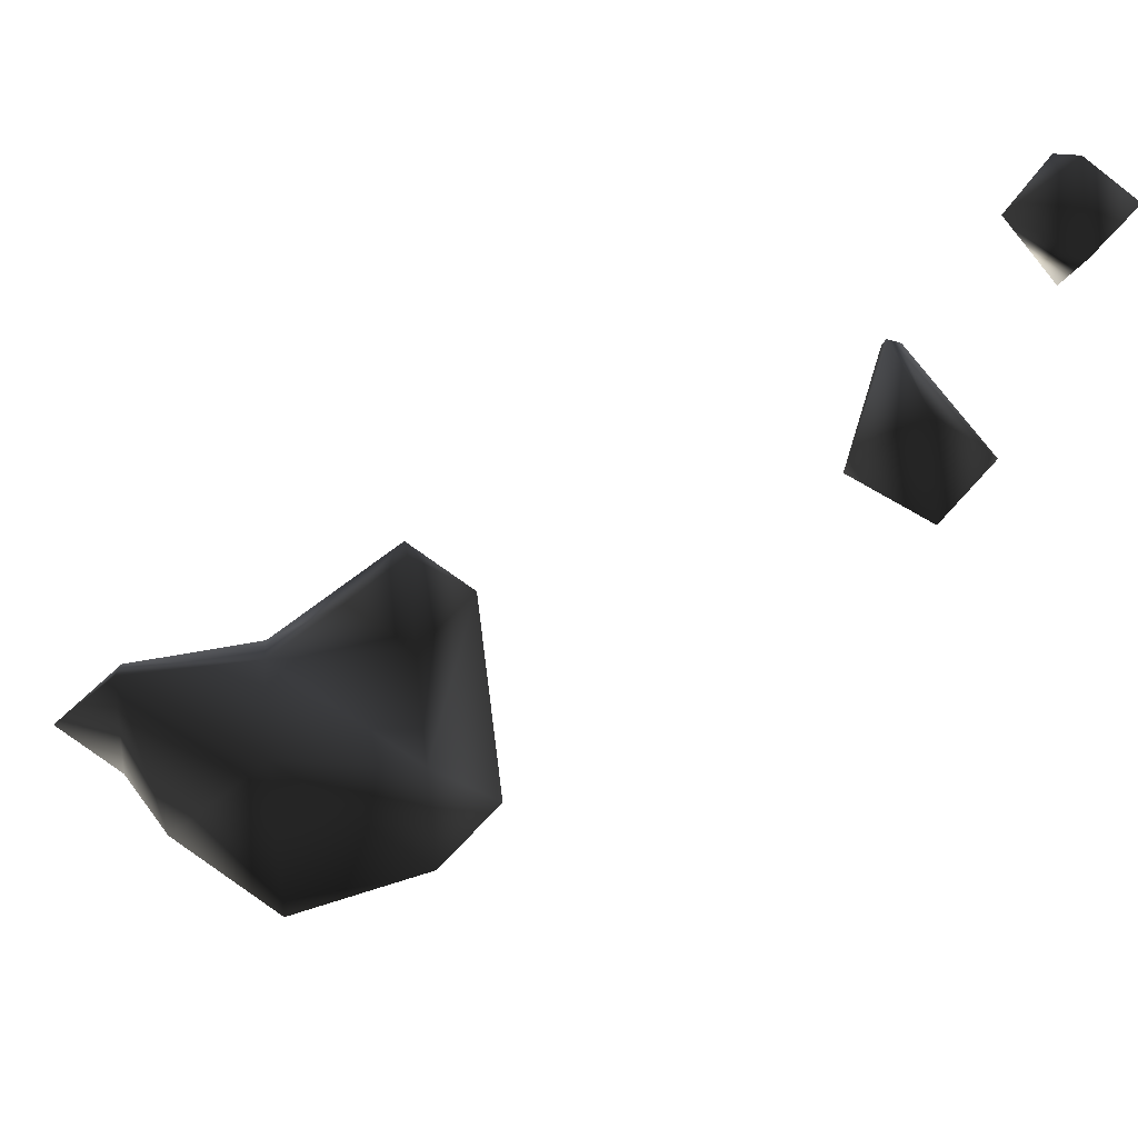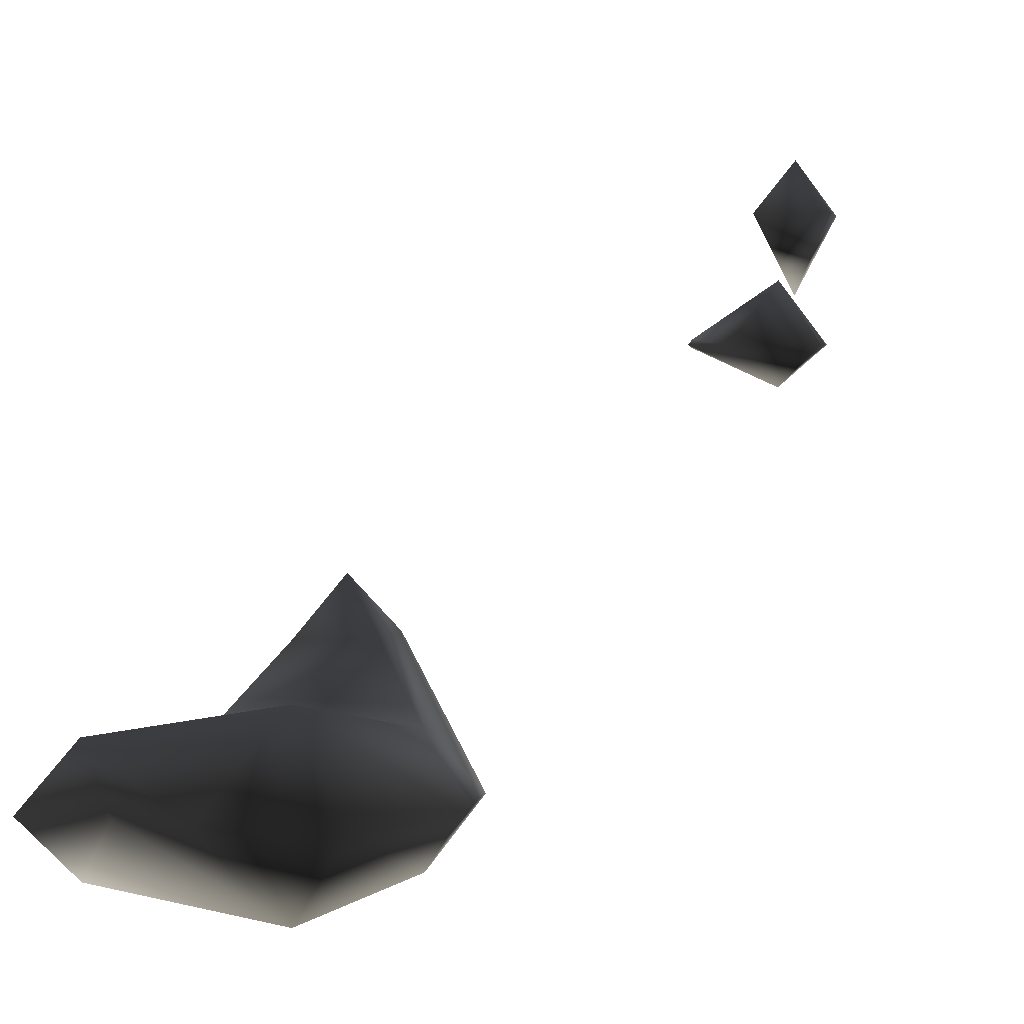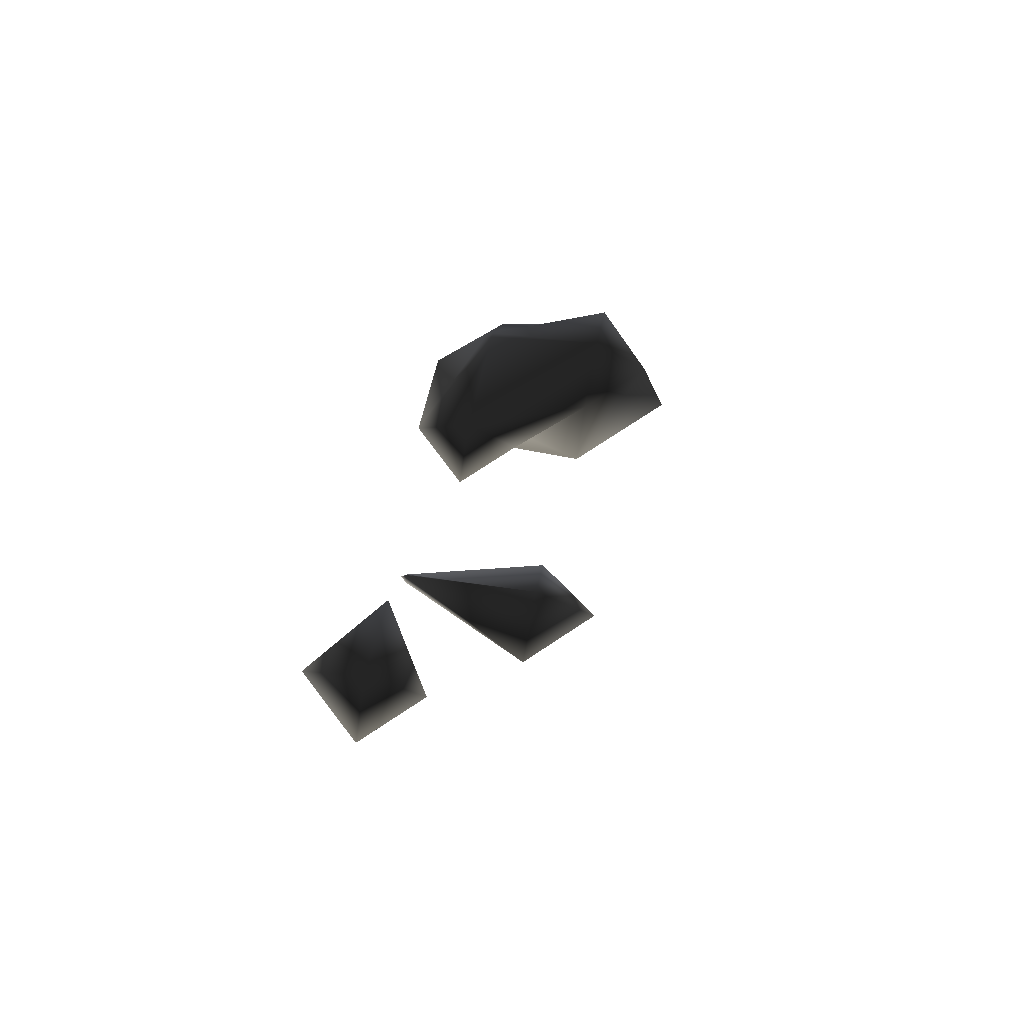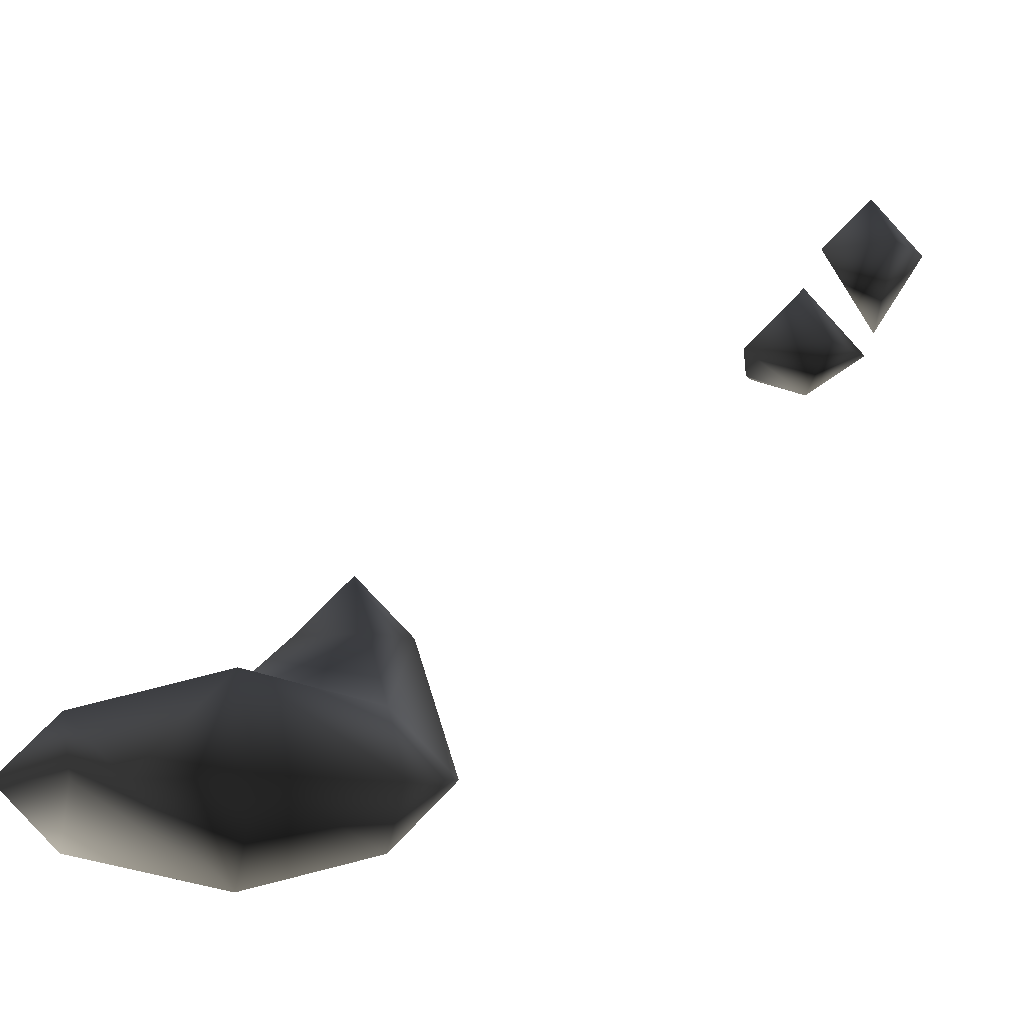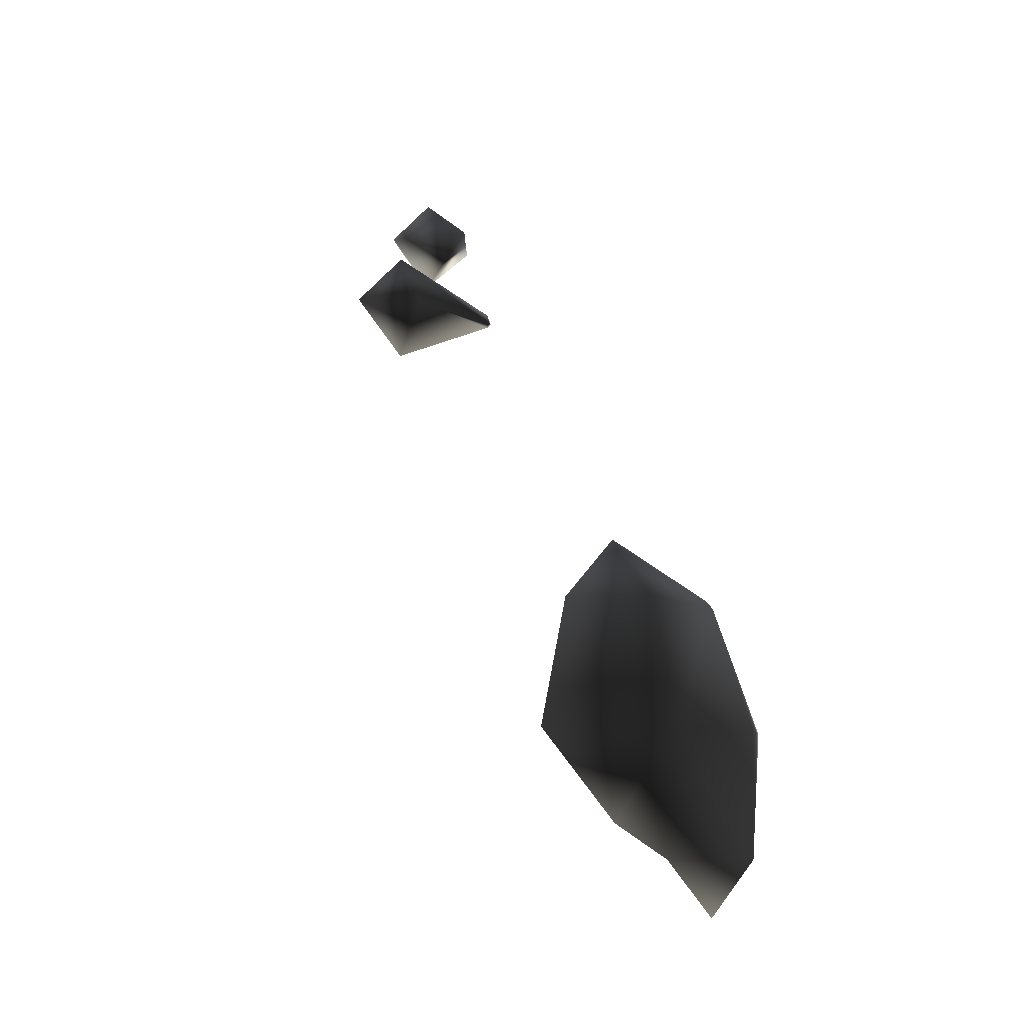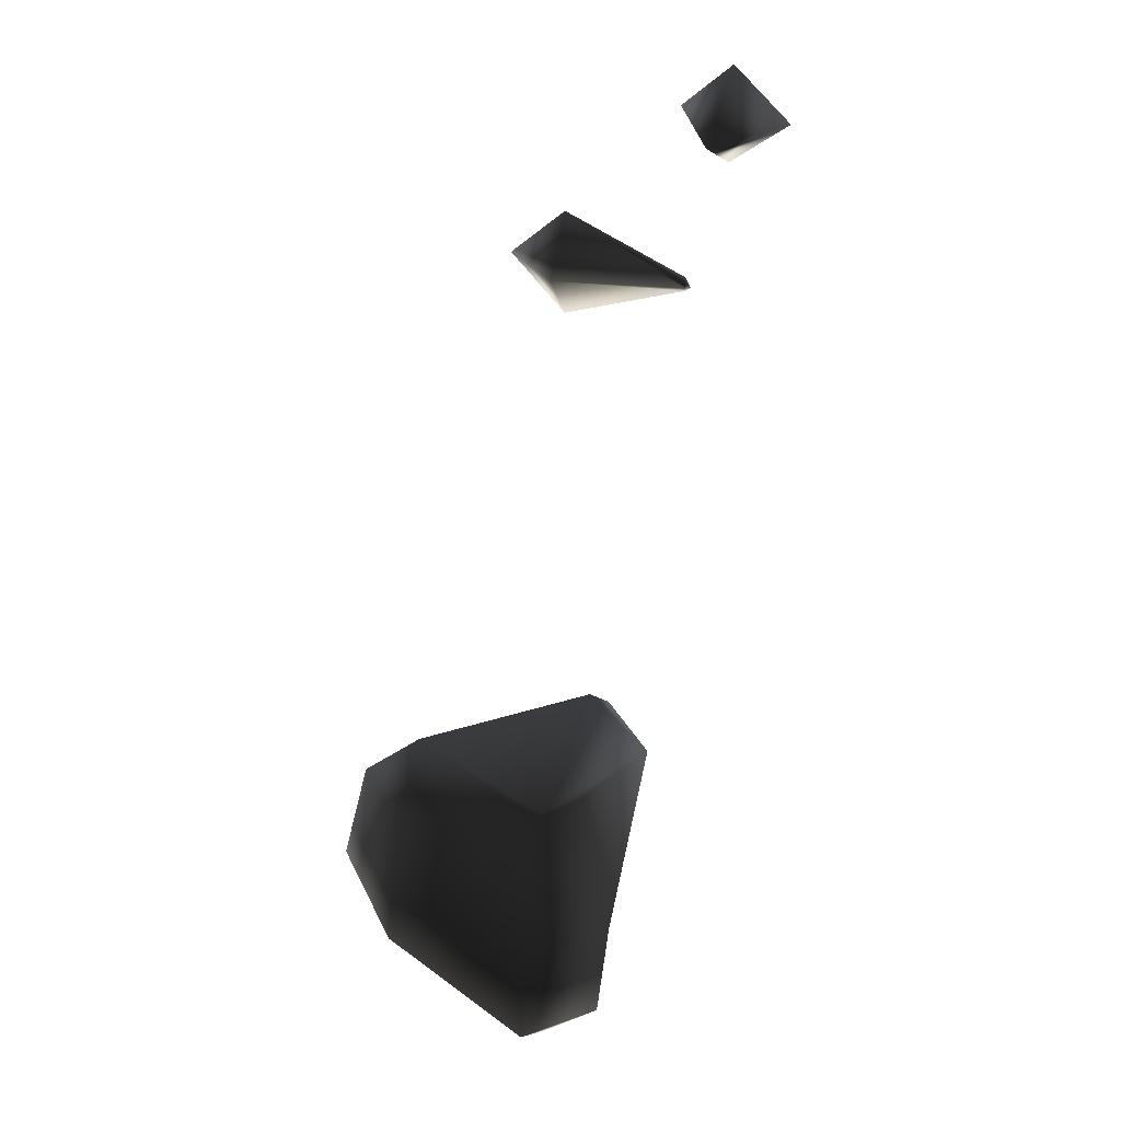
<metadata>
{"format":"obj","ext":"obj","renderer":"f3d","projection":"perspective","resolution":1024,"background":"white","views":[{"elev":50.3,"azim":-96.9,"up":"+Y"},{"elev":3.9,"azim":-123.9,"up":"+Y"},{"elev":76.3,"azim":-168.3,"up":"+Z"},{"elev":-6.9,"azim":-106.7,"up":"+Y"},{"elev":-9.0,"azim":-37.4,"up":"+Z"},{"elev":38.1,"azim":21.6,"up":"+Z"}]}
</metadata>
<code>
v 83.28 116 70
v 84 116 69.28
v 84 115.3 70
v 84 115.5 71
v 83.52 116 71
v 84 116 71.48
v 84 116.7 70
v 84 116.5 71
v 83.54 119 74
v 84 119 73.54
v 84 118.7 74
v 84 119 74.46
v 84 119.5 74
v 84.53 116 69
v 85 116 68.53
v 85 115.5 69
v 85 115.5 70
v 85 115.9 71
v 85 116 71.06
v 85 116.5 69
v 85 116.5 70
v 84.57 117 71
v 85 117 70.57
v 85 117 71.44
v 85 117.4 71
v 85 119 73.96
v 85 119 74
v 85 119 74.08
v 85 119 74
v 84.58 120 75
v 85 120 74.58
v 85 119.4 75
v 85 120 75.42
v 85 120.4 75
v 85.47 116 69
v 85.56 116 70
v 85.07 116 71
v 85.49 117 71
v 85.04 119 74
v 85.48 120 75
f 3 2 1
f 5 4 1
f 1 4 3
f 5 6 4
f 2 7 1
f 1 7 5
f 5 7 8
f 5 8 6
f 11 10 9
f 9 12 11
f 10 13 9
f 9 13 12
f 16 15 14
f 2 3 14
f 3 16 14
f 3 17 16
f 18 3 4
f 18 17 3
f 4 6 18
f 18 6 19
f 15 20 14
f 14 20 2
f 20 7 2
f 20 21 7
f 21 23 22
f 8 21 22
f 7 21 8
f 22 24 8
f 24 6 8
f 24 19 6
f 23 25 22
f 22 25 24
f 27 26 11
f 11 26 10
f 11 12 27
f 27 12 28
f 26 29 10
f 10 29 13
f 32 31 30
f 13 28 12
f 28 13 29
f 30 33 32
f 31 34 30
f 30 34 33
f 35 15 16
f 17 36 16
f 16 36 35
f 18 37 17
f 17 37 36
f 19 37 18
f 35 20 15
f 20 35 21
f 21 35 36
f 21 36 23
f 36 38 23
f 36 37 38
f 24 38 19
f 19 38 37
f 38 25 23
f 25 38 24
f 39 26 27
f 28 39 27
f 39 29 26
f 29 39 28
f 40 31 32
f 33 40 32
f 40 34 31
f 34 40 33

</code>
